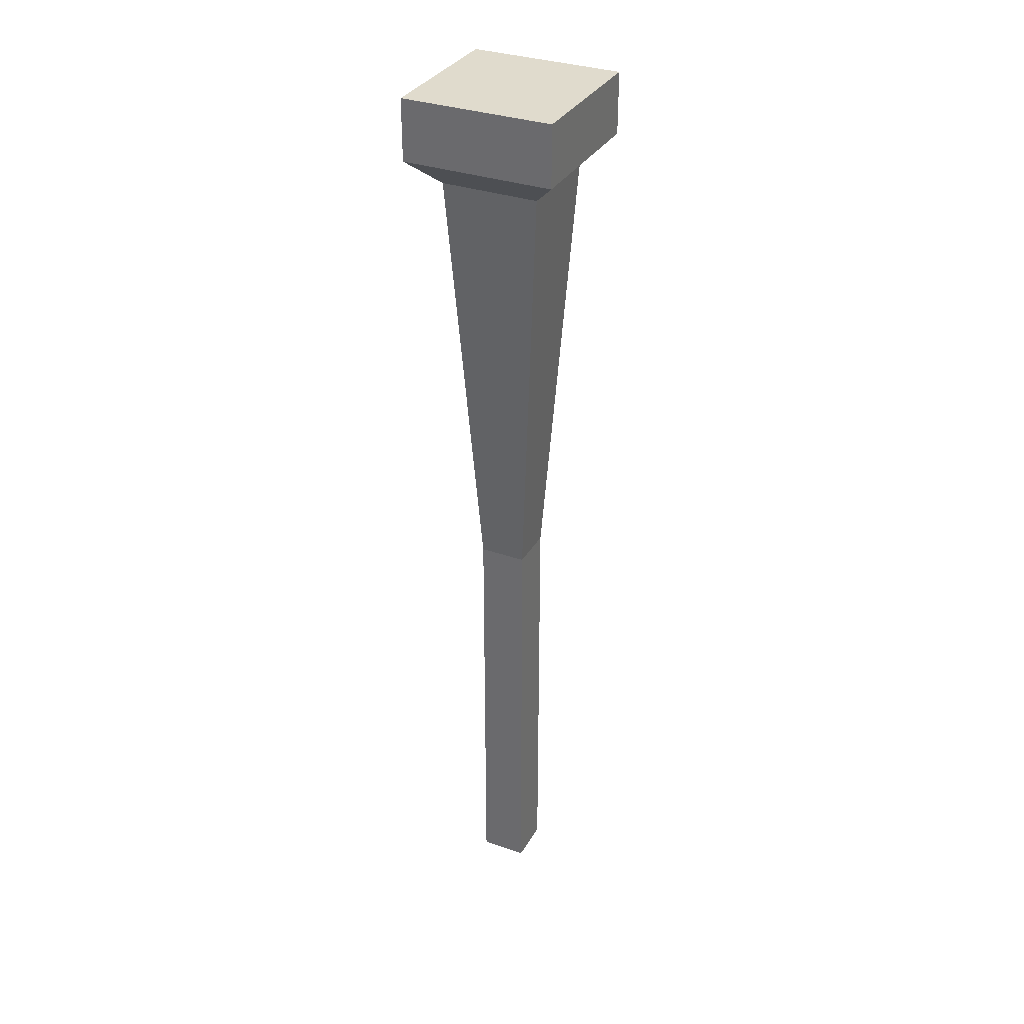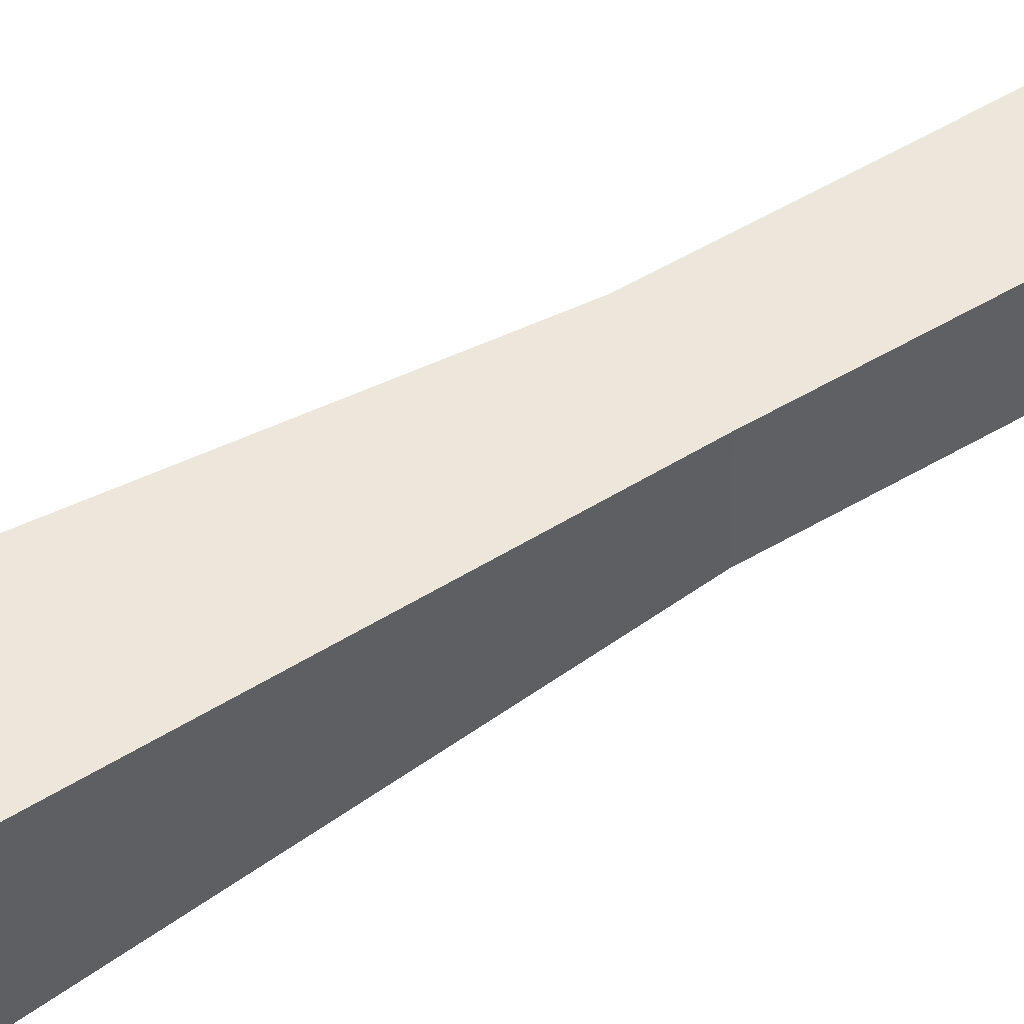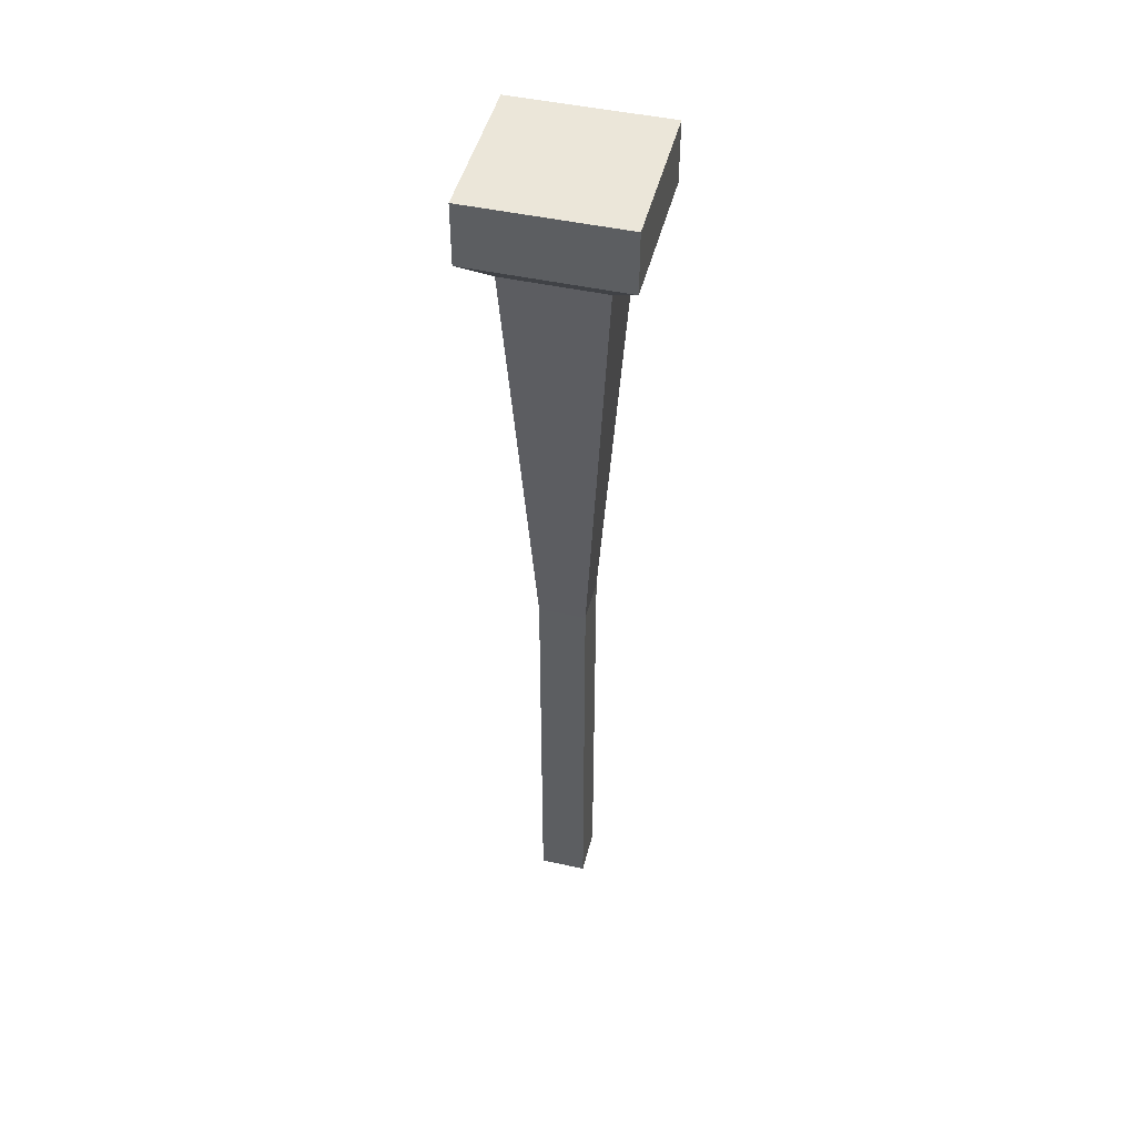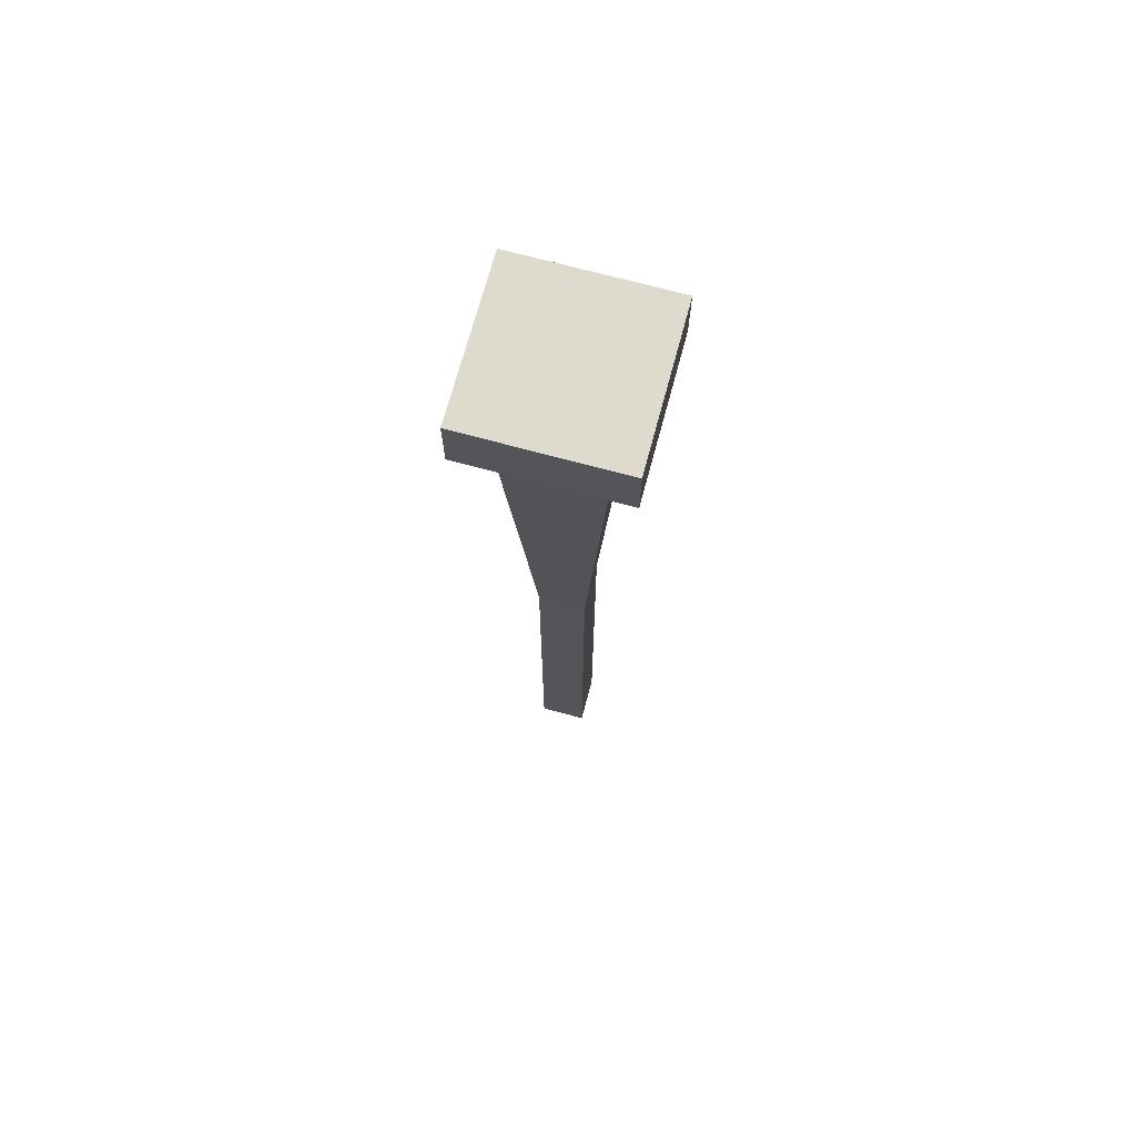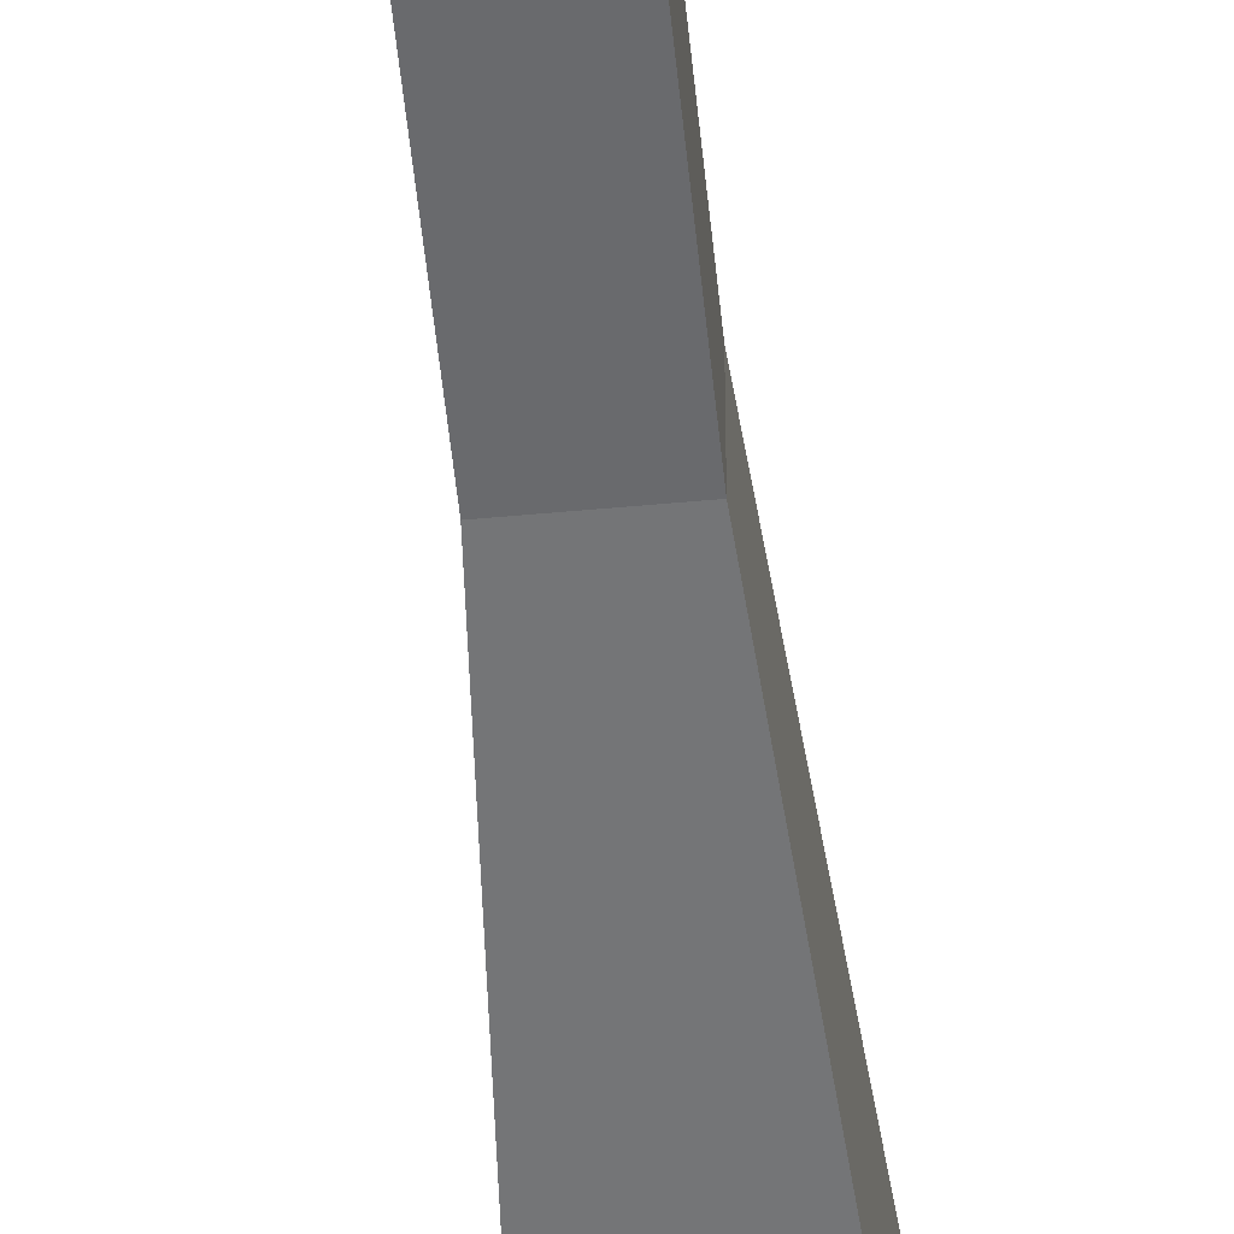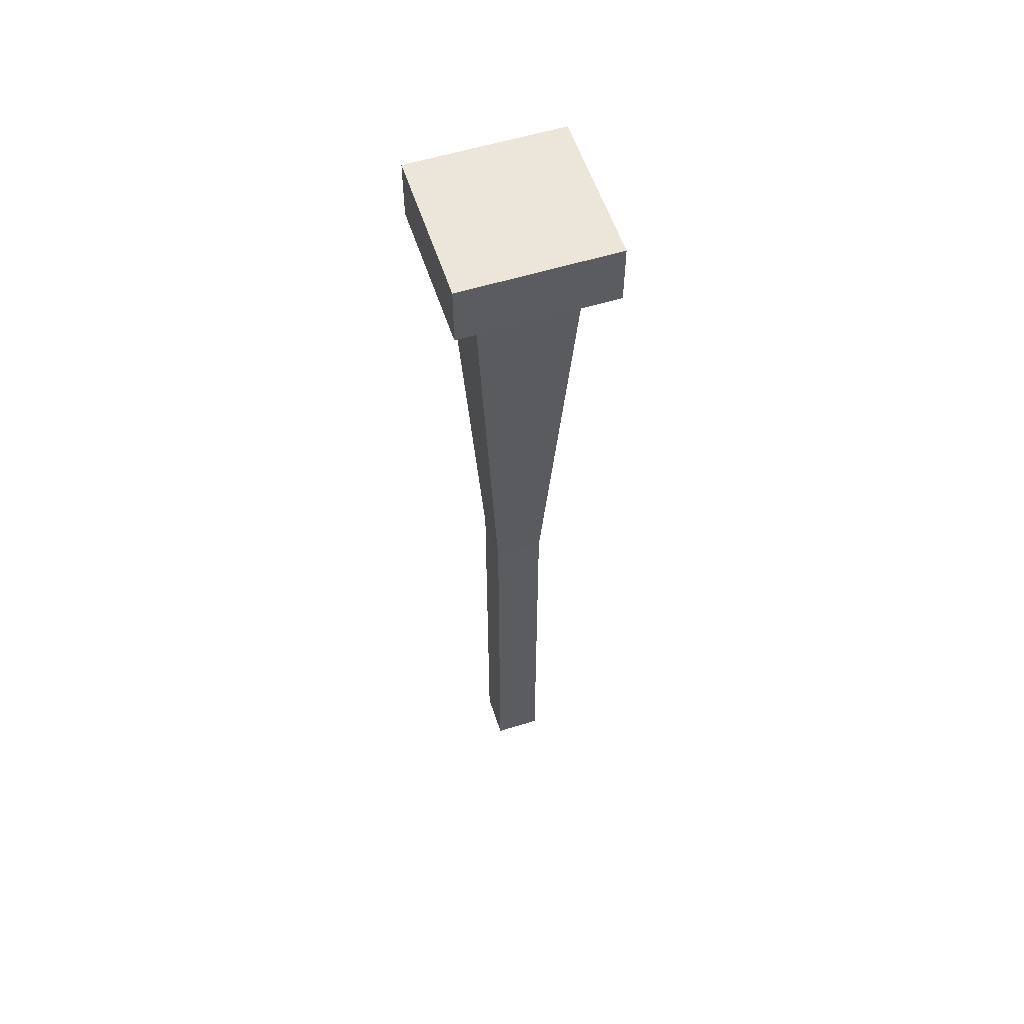
<metadata>
{"format":"obj","ext":"obj","renderer":"f3d","projection":"perspective","resolution":1024,"background":"white","views":[{"elev":33.3,"azim":115.8,"up":"+Y"},{"elev":50.6,"azim":-123.4,"up":"+Z"},{"elev":47.2,"azim":-76.0,"up":"+Y"},{"elev":71.2,"azim":-164.9,"up":"+Y"},{"elev":-53.1,"azim":5.7,"up":"+Z"},{"elev":56.9,"azim":-107.9,"up":"+Y"}]}
</metadata>
<code>
o Cube_Cube.001
v -0.06115 -1.3 0.06115
v -0.1286 -0.1771 0.1286
v -0.06115 -1.3 -0.06115
v -0.1286 -0.1771 -0.1286
v 0.06115 -1.3 0.06115
v 0.1286 -0.1771 0.1286
v 0.06115 -1.3 -0.06115
v 0.1286 -0.1771 -0.1286
v -0.1993 -0.1075 0.1993
v -0.1993 -0.1075 -0.1993
v 0.1993 -0.1075 -0.1993
v 0.1993 -0.1075 0.1993
v -0.1993 0.05281 0.1993
v -0.1993 0.05281 -0.1993
v 0.1993 0.05281 -0.1993
v 0.1993 0.05281 0.1993
v -0.06115 -2.437 -0.06115
v -0.06115 -2.437 0.06115
v 0.06115 -2.437 -0.06115
v 0.06115 -2.437 0.06115
f 1 2 4 3
f 3 4 8 7
f 7 8 6 5
f 5 6 2 1
f 3 7 19 17
f 6 8 11 12
f 10 9 13 14
f 4 2 9 10
f 2 6 12 9
f 8 4 10 11
f 15 14 13 16
f 9 12 16 13
f 11 10 14 15
f 12 11 15 16
f 17 19 20 18
f 1 3 17 18
f 7 5 20 19
f 5 1 18 20

</code>
